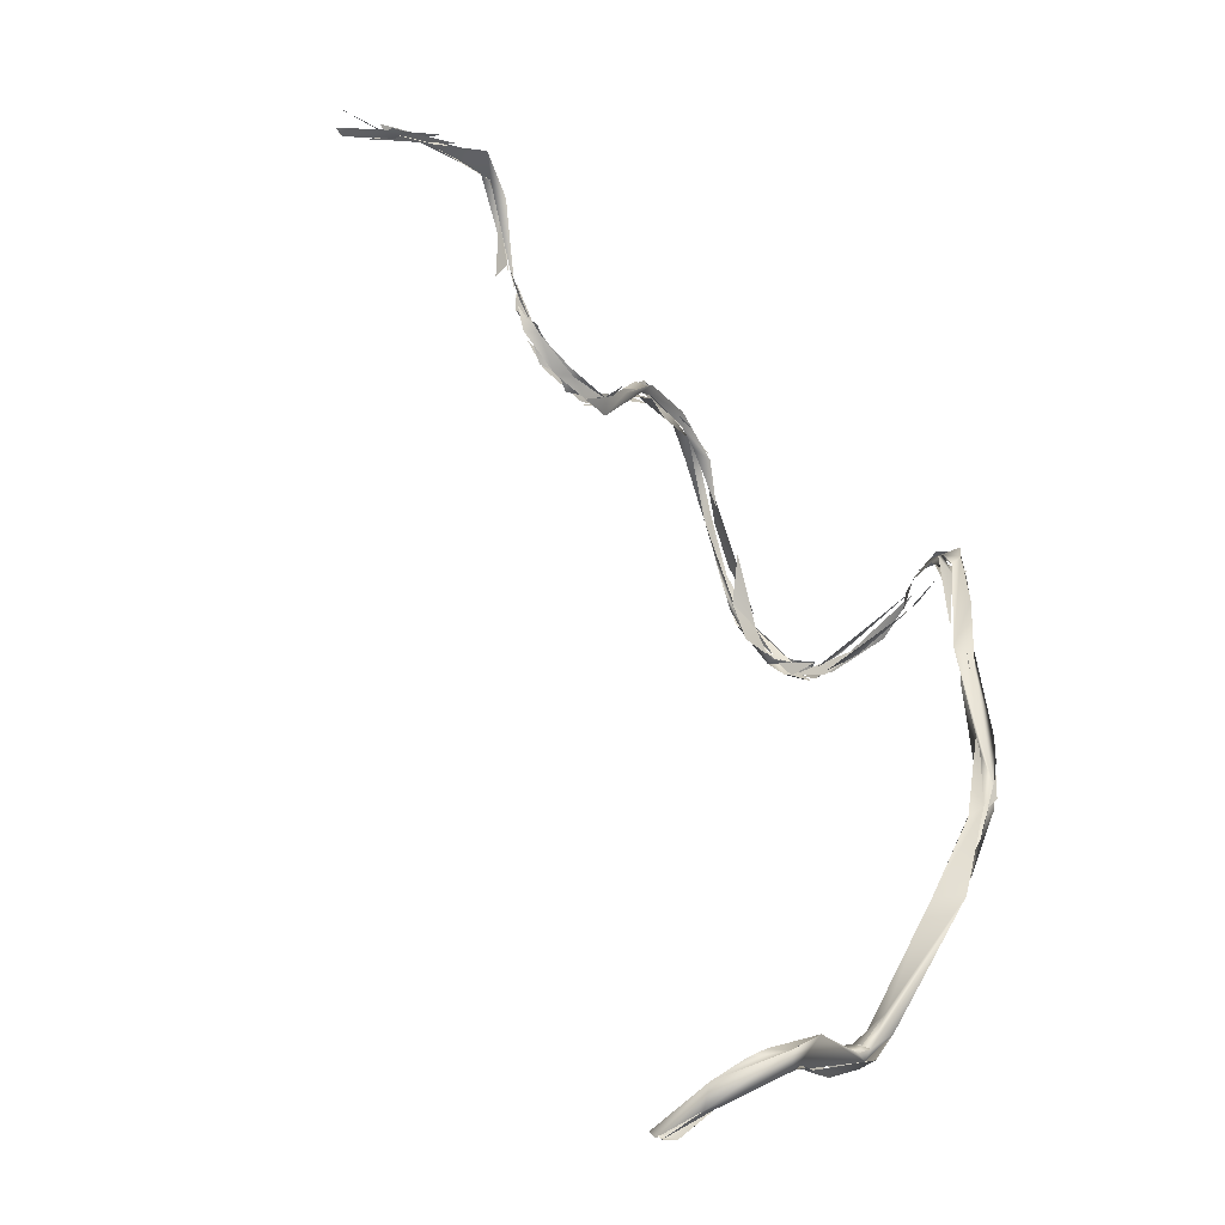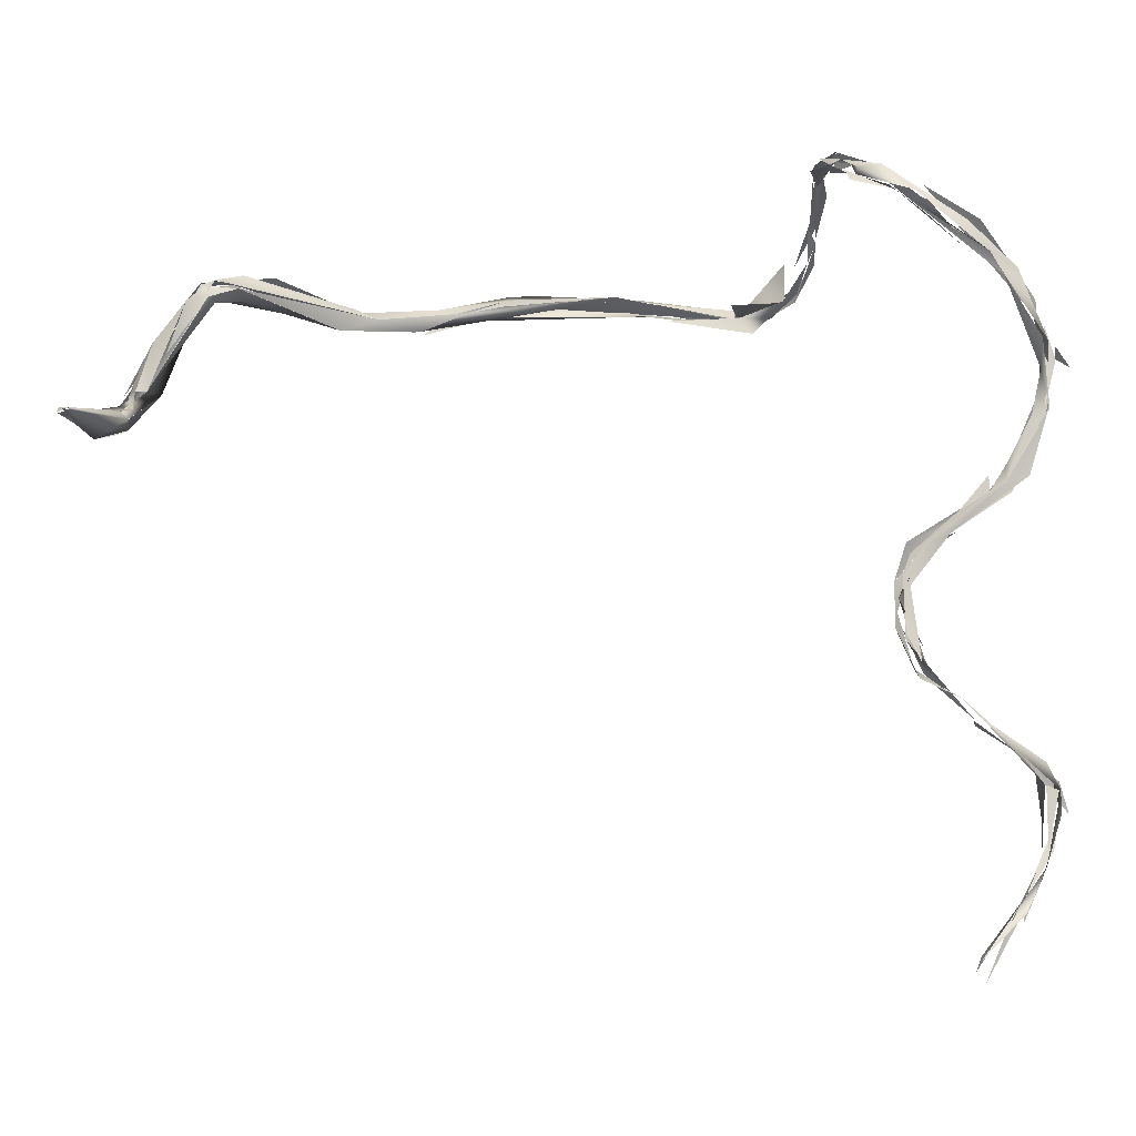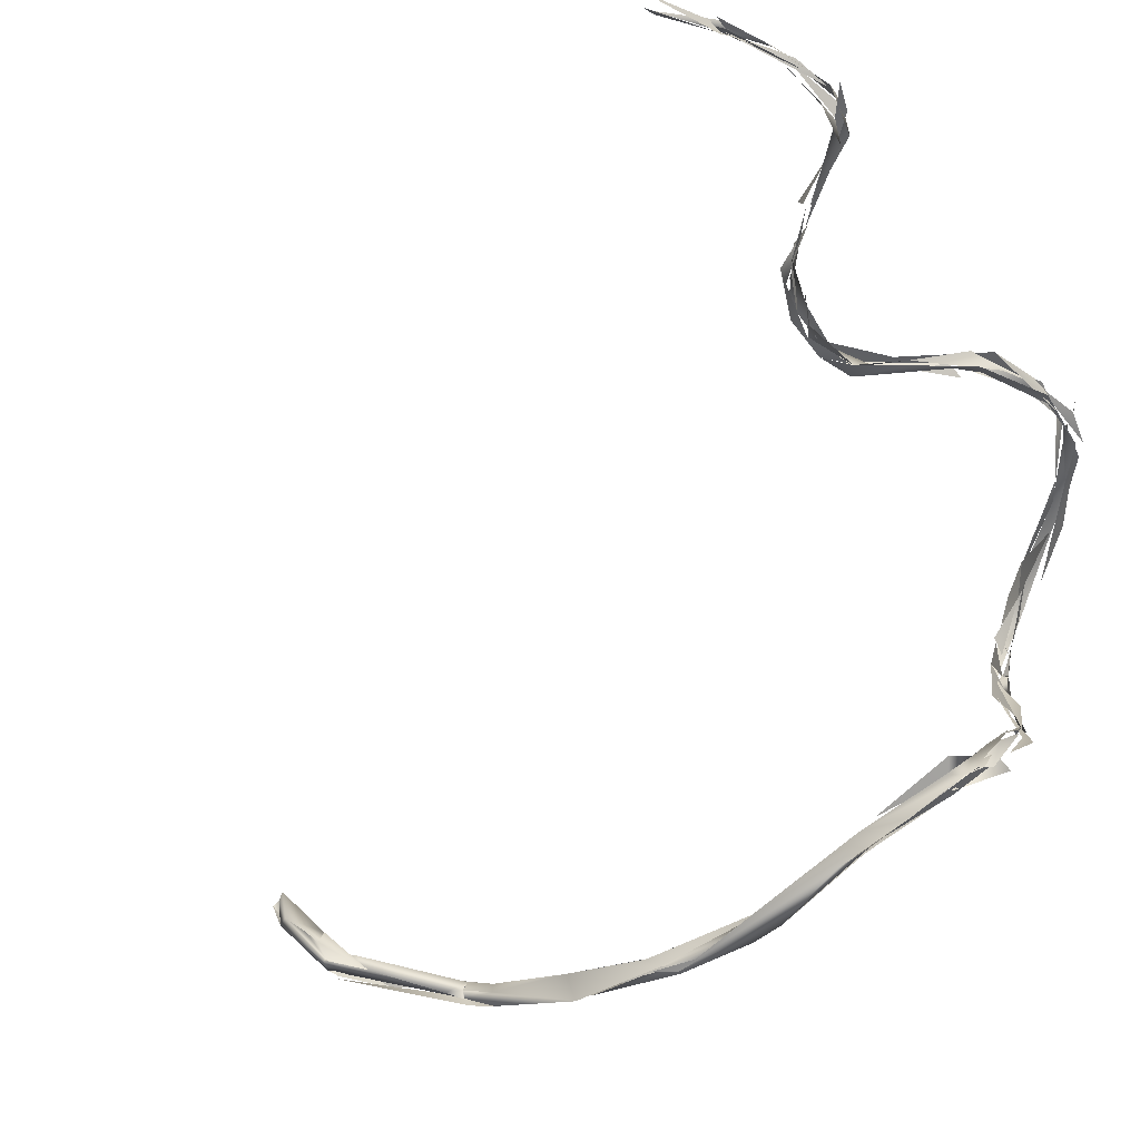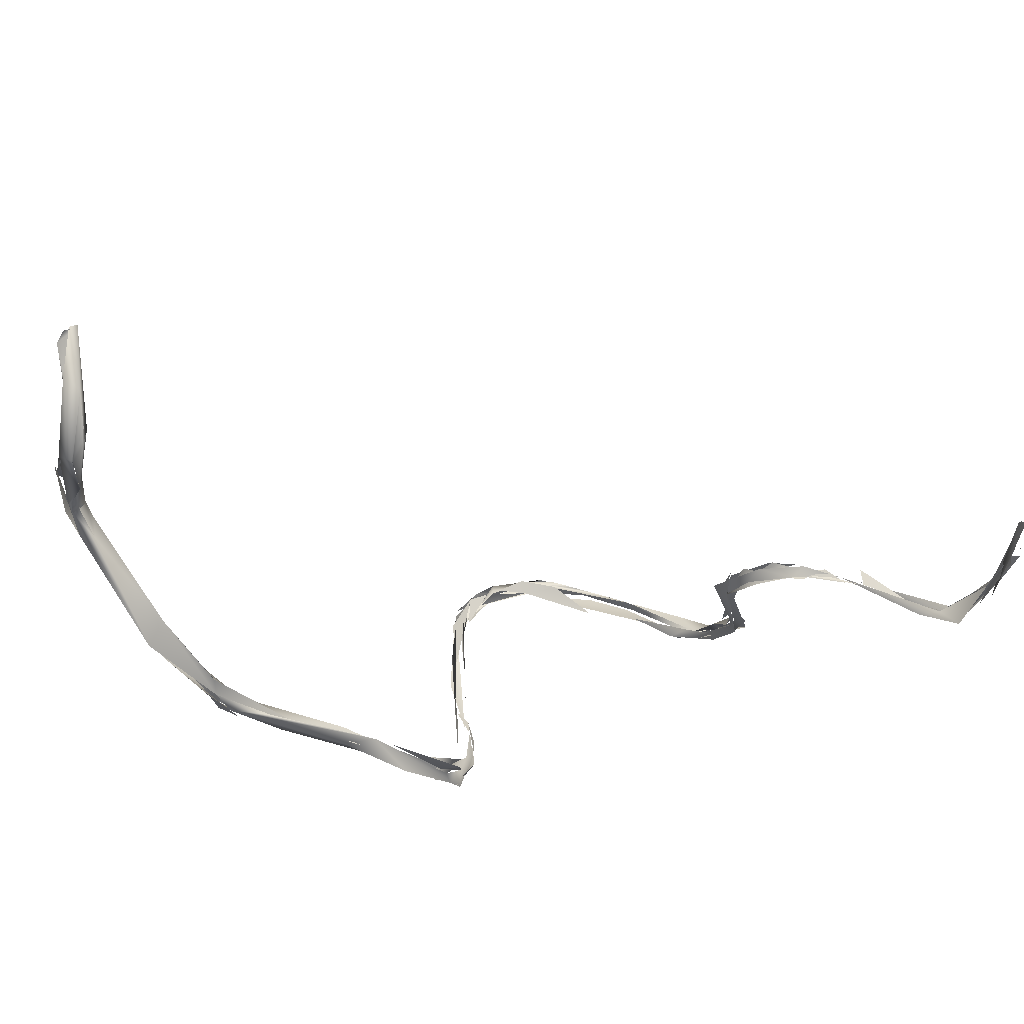
<metadata>
{"format":"obj","ext":"obj","renderer":"f3d","projection":"perspective","resolution":1024,"background":"white","views":[{"elev":-46.8,"azim":138.0,"up":"+Y"},{"elev":68.7,"azim":89.3,"up":"+Z"},{"elev":-71.6,"azim":126.9,"up":"+Z"},{"elev":-28.7,"azim":48.4,"up":"+Z"}]}
</metadata>
<code>
o FJ1711M.obj_grp1.612
v 0.1502 -0.1537 7.009
v 0.1542 -0.157 7.01
v 0.1537 -0.157 7.01
v 0.155 -0.1578 7.009
v 0.155 -0.1578 7.009
v 0.1537 -0.1573 7.009
v 0.1555 -0.1565 7.007
v 0.1467 -0.1514 7.009
v 0.1551 -0.1573 7.01
v 0.1496 -0.1533 7.01
v 0.1549 -0.1584 7.009
v 0.1534 -0.1572 7.01
v 0.153 -0.1571 7.01
v 0.1502 -0.1537 7.009
v 0.1538 -0.158 7.009
v 0.1518 -0.1573 7.011
v 0.1436 -0.151 7.009
v 0.1464 -0.1502 7.009
v 0.1444 -0.1502 7.009
v 0.1378 -0.1461 7.009
v 0.1453 -0.15 7.011
v 0.1393 -0.1467 7.008
v 0.1393 -0.1467 7.008
v 0.1413 -0.1489 7.009
v 0.1462 -0.1525 7.008
v 0.1421 -0.1502 7.01
v 0.1407 -0.1487 7.01
v 0.15 -0.156 7.009
v 0.1466 -0.1526 7.009
v 0.1524 -0.1572 7.011
v 0.1465 -0.1524 7.011
v 0.1444 -0.1502 7.008
v 0.144 -0.1506 7.009
v 0.129 -0.1432 7.007
v 0.1327 -0.1444 7.006
v 0.1364 -0.1466 7.008
v 0.1285 -0.1453 7.004
v 0.1353 -0.1445 7.006
v 0.135 -0.1446 7.008
v 0.1291 -0.1428 7.007
v 0.1244 -0.1449 7.008
v 0.1334 -0.1456 7.008
v 0.1243 -0.1451 7.008
v 0.1256 -0.143 7.009
v 0.1244 -0.1449 7.008
v 0.135 -0.1455 7.009
v 0.1256 -0.1432 7.009
v 0.1211 -0.1447 7.009
v 0.1287 -0.1414 7.006
v 0.1242 -0.143 7.009
v 0.1326 -0.1444 7.006
v 0.1287 -0.143 7.007
v 0.1208 -0.1466 7.008
v 0.1247 -0.1444 7.008
v 0.1202 -0.1491 7.01
v 0.1183 -0.1504 7.011
v 0.1204 -0.1477 7.009
v 0.115 -0.1557 7.014
v 0.1186 -0.1458 7.011
v 0.113 -0.1555 7.015
v 0.1126 -0.1581 7.015
v 0.1202 -0.1491 7.01
v 0.1163 -0.1567 7.015
v 0.1163 -0.1561 7.013
v 0.1118 -0.1634 7.016
v 0.1154 -0.1561 7.013
v 0.1101 -0.1622 7.014
v 0.1117 -0.1573 7.018
v 0.1147 -0.1554 7.016
v 0.1076 -0.1651 7.014
v 0.1097 -0.1645 7.016
v 0.1041 -0.1667 7.018
v 0.1091 -0.1631 7.014
v 0.1115 -0.1608 7.016
v 0.1131 -0.1573 7.014
v 0.1084 -0.1636 7.014
v 0.1018 -0.1669 7.017
v 0.1115 -0.1608 7.016
v 0.1032 -0.1638 7.018
v 0.1089 -0.1597 7.019
v 0.09541 -0.1655 7.019
v 0.1032 -0.1666 7.018
v 0.1076 -0.1642 7.017
v 0.09719 -0.1665 7.017
v 0.09874 -0.1674 7.016
v 0.09989 -0.1661 7.016
v 0.1051 -0.1634 7.016
v 0.1019 -0.168 7.017
v 0.09771 -0.1675 7.019
v 0.1015 -0.1672 7.017
v 0.09066 -0.1645 7.019
v 0.0939 -0.1667 7.019
v 0.09443 -0.1679 7.018
v 0.09083 -0.1646 7.017
v 0.09043 -0.1644 7.017
v 0.08616 -0.1575 7.018
v 0.08839 -0.1623 7.019
v 0.08151 -0.1557 7.02
v 0.0856 -0.1582 7.018
v 0.09031 -0.1643 7.017
v 0.08472 -0.1573 7.019
v 0.08726 -0.1589 7.02
v 0.07833 -0.1493 7.021
v 0.0892 -0.1631 7.02
v 0.08921 -0.1631 7.02
v 0.09017 -0.1652 7.019
v 0.09387 -0.1667 7.02
v 0.08858 -0.1658 7.02
v 0.08067 -0.1489 7.021
v 0.07512 -0.1467 7.021
v 0.0782 -0.1461 7.021
v 0.0796 -0.15 7.022
v 0.07636 -0.1497 7.021
v 0.07677 -0.1495 7.021
v 0.0781 -0.1491 7.019
v 0.06963 -0.1458 7.025
v 0.06304 -0.1436 7.025
v 0.08337 -0.1573 7.02
v 0.08568 -0.1572 7.018
v 0.08026 -0.1526 7.02
v 0.07992 -0.1505 7.019
v 0.08337 -0.1573 7.02
v 0.081 -0.1527 7.021
v 0.07791 -0.1524 7.021
v 0.081 -0.1527 7.021
v 0.06875 -0.1432 7.026
v 0.06677 -0.2899 7.015
v 0.06236 -0.2887 7.011
v 0.06847 -0.1437 7.025
v 0.06682 -0.1434 7.023
v 0.06466 -0.2881 7.016
v 0.06947 -0.2927 7.019
v 0.065 -0.2886 7.013
v 0.06455 -0.288 7.016
v 0.06801 -0.2953 7.022
v 0.06926 -0.2969 7.029
v 0.06591 -0.294 7.022
v 0.06862 -0.1429 7.025
v 0.06875 -0.1432 7.026
v 0.06899 -0.1449 7.024
v 0.06202 -0.1437 7.028
v 0.06508 -0.1441 7.025
v 0.06399 -0.1401 7.03
v 0.06902 -0.1427 7.027
v 0.06972 -0.2946 7.031
v 0.06914 -0.2958 7.03
v 0.0692 -0.2946 7.031
v 0.06759 -0.2968 7.028
v 0.06273 -0.2891 7.01
v 0.05729 -0.284 7.009
v 0.05868 -0.2893 7.011
v 0.06037 -0.2903 7.012
v 0.06205 -0.2879 7.014
v 0.05883 -0.2857 7.014
v 0.05868 -0.2875 7.014
v 0.05047 -0.285 7.015
v 0.05868 -0.2893 7.011
v 0.06236 -0.2897 7.014
v 0.063 -0.2897 7.016
v 0.05918 -0.2867 7.012
v 0.0617 -0.2888 7.012
v 0.05868 -0.2875 7.014
v 0.05868 -0.2875 7.014
v 0.05047 -0.285 7.015
v 0.05564 -0.1432 7.028
v 0.05611 -0.1443 7.028
v 0.06239 -0.1441 7.027
v 0.06202 -0.1427 7.026
v 0.05937 -0.1433 7.03
v 0.06002 -0.1441 7.028
v 0.06102 -0.1417 7.027
v 0.06102 -0.1417 7.027
v 0.06286 -0.1398 7.028
v 0.05903 -0.1443 7.031
v 0.05986 -0.142 7.029
v 0.05261 -0.1428 7.03
v 0.05923 -0.1394 7.027
v 0.04483 -0.2783 7.014
v 0.04131 -0.2769 7.016
v 0.05839 -0.2898 7.011
v 0.05047 -0.285 7.015
v 0.04103 -0.2773 7.017
v 0.0446 -0.2793 7.018
v 0.04118 -0.2776 7.017
v 0.05029 -0.2819 7.013
v 0.05047 -0.1491 7.032
v 0.05047 -0.1502 7.035
v 0.05766 -0.1482 7.028
v 0.04881 -0.1587 7.036
v 0.05986 -0.142 7.029
v 0.05245 -0.1455 7.032
v 0.05543 -0.1446 7.03
v 0.05282 -0.145 7.031
v 0.04908 -0.148 7.035
v 0.04712 -0.1527 7.037
v 0.04827 -0.1491 7.035
v 0.05125 -0.1465 7.033
v 0.04829 -0.1491 7.035
v 0.04934 -0.153 7.03
v 0.04251 -0.1631 7.037
v 0.03613 -0.1622 7.038
v 0.04233 -0.1559 7.038
v 0.04218 -0.1538 7.038
v 0.03692 -0.2409 6.992
v 0.03855 -0.2427 6.994
v 0.03832 -0.2565 6.996
v 0.04136 -0.256 7
v 0.0381 -0.2497 6.998
v 0.03863 -0.2428 6.994
v 0.0372 -0.2537 7
v 0.04138 -0.271 7.011
v 0.0404 -0.2715 7.014
v 0.03781 -0.2532 6.995
v 0.04348 -0.2748 7.016
v 0.04328 -0.2758 7.014
v 0.04099 -0.2714 7.015
v 0.04214 -0.2762 7.014
v 0.04323 -0.2758 7.015
v 0.03879 -0.2727 7.012
v 0.03783 -0.2708 7.014
v 0.04083 -0.2749 7.018
v 0.0367 -0.2661 7.011
v 0.04224 -0.2764 7.014
v 0.04169 -0.2767 7.018
v 0.04026 -0.2767 7.015
v 0.04359 -0.2759 7.018
v 0.04359 -0.2759 7.018
v 0.0446 -0.2793 7.018
v 0.05266 -0.2827 7.015
v 0.03694 -0.1673 7.04
v 0.05047 -0.1502 7.035
v 0.04705 -0.1526 7.037
v 0.04365 -0.1585 7.038
v 0.0399 -0.162 7.04
v 0.04303 -0.1589 7.039
v 0.04705 -0.1526 7.037
v 0.04438 -0.1559 7.033
v 0.04101 -0.1625 7.038
v 0.03649 -0.1665 7.037
v 0.04101 -0.1625 7.038
v 0.03681 -0.1678 7.04
v 0.03649 -0.1665 7.037
v 0.04104 -0.1608 7.039
v 0.03101 -0.1718 7.035
v 0.0332 -0.1725 7.037
v 0.03825 -0.1641 7.041
v 0.03596 -0.1856 6.991
v 0.03739 -0.1878 6.991
v 0.03653 -0.1832 6.994
v 0.03906 -0.186 6.993
v 0.03598 -0.1881 6.993
v 0.03521 -0.1959 6.99
v 0.03517 -0.1824 6.991
v 0.03367 -0.1815 6.992
v 0.03576 -0.1836 6.991
v 0.03404 -0.1819 6.992
v 0.03573 -0.1834 6.991
v 0.03397 -0.189 6.991
v 0.03495 -0.1788 6.996
v 0.03404 -0.1819 6.992
v 0.03502 -0.1865 6.992
v 0.03291 -0.1796 6.996
v 0.03701 -0.2007 6.994
v 0.03629 -0.2043 6.994
v 0.03617 -0.1894 6.992
v 0.03339 -0.2095 6.996
v 0.03474 -0.1897 6.995
v 0.03499 -0.1884 6.99
v 0.03638 -0.189 6.993
v 0.03397 -0.189 6.991
v 0.03414 -0.2038 6.995
v 0.03521 -0.196 6.99
v 0.0336 -0.2057 6.994
v 0.03413 -0.2042 6.992
v 0.03407 -0.2101 6.992
v 0.03412 -0.189 6.991
v 0.03411 -0.2046 6.995
v 0.03298 -0.2054 6.994
v 0.03411 -0.2193 6.993
v 0.0313 -0.2224 6.993
v 0.03147 -0.2276 6.993
v 0.03523 -0.2277 6.993
v 0.03523 -0.2367 6.991
v 0.03517 -0.2347 6.994
v 0.03404 -0.2289 6.994
v 0.03288 -0.2277 6.994
v 0.03386 -0.2394 6.993
v 0.03386 -0.2396 6.993
v 0.03295 -0.2278 6.994
v 0.03519 -0.2346 6.99
v 0.03778 -0.2428 6.991
v 0.0352 -0.2391 6.991
v 0.03756 -0.2441 6.992
v 0.03618 -0.24 6.994
v 0.03749 -0.2516 6.997
v 0.03114 -0.1774 7.003
v 0.03431 -0.1786 6.998
v 0.03169 -0.1761 7.003
v 0.02994 -0.1761 7.008
v 0.0348 -0.1786 6.999
v 0.03169 -0.1763 7.002
v 0.02772 -0.1748 7.002
v 0.0324 -0.1795 6.996
v 0.02882 -0.1746 7.006
v 0.0316 -0.1754 7.002
v 0.03521 -0.181 6.997
v 0.03529 -0.1807 6.997
v 0.02874 -0.1805 6.999
v 0.032 -0.1774 7.005
v 0.03088 -0.1832 6.999
v 0.03085 -0.1806 7.003
v 0.03463 -0.1812 6.997
v 0.03286 -0.1788 7.002
v 0.03301 -0.1797 7.003
v 0.03158 -0.1796 7.009
v 0.03057 -0.1792 7
v 0.02678 -0.1759 7.007
v 0.03665 -0.2522 6.997
v 0.03719 -0.2549 7.001
v 0.03169 -0.1772 7.005
v 0.02985 -0.1761 7.008
v 0.02817 -0.1777 7.01
v 0.02854 -0.1749 7.01
v 0.03172 -0.1761 7.003
v 0.02721 -0.1772 7.01
v 0.03125 -0.1784 7.003
v 0.02689 -0.178 7.011
v 0.02851 -0.1773 7.01
v 0.02793 -0.1772 7.014
v 0.0294 -0.1762 7.008
v 0.02772 -0.1752 7.02
v 0.02819 -0.1788 7.029
v 0.02595 -0.1766 7.019
v 0.03052 -0.1763 7.035
v 0.02951 -0.176 7.031
v 0.02878 -0.1772 7.026
v 0.02919 -0.177 7.03
v 0.02817 -0.1766 7.026
v 0.02814 -0.175 7.032
v 0.02817 -0.1788 7.029
v 0.02866 -0.1774 7.033
v 0.03367 -0.1734 7.036
v 0.03644 -0.1665 7.037
v 0.03404 -0.1716 7.037
v 0.03246 -0.1687 7.039
v 0.03286 -0.1685 7.038
v 0.03293 -0.1724 7.038
v 0.03098 -0.174 7.034
v 0.03052 -0.1763 7.035
v 0.02934 -0.1757 7.03
v 0.03265 -0.1737 7.036
v 0.02982 -0.1731 7.035
v 0.03102 -0.1719 7.032
v 0.03403 -0.1691 7.037
v 0.03052 -0.1748 7.037
v 0.02805 -0.1777 7.033
v 0.02817 -0.1749 7.032
v 0.03052 -0.1724 7.035
v 0.02934 -0.1757 7.03
v 0.02838 -0.1749 7.035
v 0.02835 -0.1749 7.032
v 0.03052 -0.1763 7.035
v 0.02572 -0.1773 7.017
v 0.02869 -0.176 7.007
v 0.02743 -0.1776 7.011
v 0.02793 -0.1772 7.014
v 0.02608 -0.1761 7.012
v 0.02662 -0.1777 7.022
v 0.02683 -0.1764 7.027
v 0.02649 -0.1772 7.029
v 0.0265 -0.1779 7.021
v 0.02653 -0.1772 7.029
v 0.0275 -0.1744 7.023
v 0.02759 -0.1738 7.028
v 0.02805 -0.175 7.035
v 0.02842 -0.1784 7.031
f 17 8 7
f 18 22 19
f 23 20 21
f 25 15 16
f 30 21 20
f 25 16 24
f 35 32 31
f 38 25 24
f 34 39 33
f 40 20 23
f 37 36 43
f 44 20 40
f 45 46 47
f 48 44 40
f 43 53 37
f 49 56 50
f 58 44 48
f 43 61 53
f 62 63 64
f 71 70 61
f 72 67 66
f 73 74 75
f 76 77 78
f 81 82 83
f 67 72 84
f 70 71 88
f 85 70 88
f 86 89 87
f 92 82 81
f 85 93 94
f 88 93 85
f 86 95 89
f 97 95 96
f 102 103 104
f 81 104 92
f 100 93 108
f 105 106 107
f 89 95 97
f 81 102 104
f 113 112 116
f 108 101 100
f 106 105 118
f 110 109 119
f 111 103 102
f 120 115 101
f 101 108 120
f 122 123 124
f 118 105 125
f 105 112 125
f 125 112 113
f 114 115 120
f 126 103 111
f 127 132 128
f 129 109 110
f 115 114 130
f 131 132 133
f 133 134 131
f 147 131 159
f 135 136 137
f 112 138 116
f 117 139 111
f 130 114 142
f 145 132 131
f 132 145 146
f 132 146 135
f 131 147 145
f 148 136 147
f 159 148 147
f 127 128 133
f 149 128 132
f 150 133 128
f 149 152 150
f 151 152 153
f 155 156 157
f 159 131 158
f 150 134 133
f 150 158 131
f 150 154 158
f 159 153 152
f 153 162 151
f 154 164 163
f 132 135 149
f 137 148 159
f 152 135 137
f 149 135 152
f 137 159 152
f 166 130 142
f 138 167 116
f 166 142 170
f 165 171 129
f 174 167 138
f 175 173 172
f 152 179 150
f 182 180 181
f 178 150 179
f 178 154 150
f 214 154 178
f 183 164 154
f 166 170 186
f 167 174 187
f 194 169 168
f 195 169 194
f 196 193 192
f 196 192 201
f 194 202 195
f 204 207 206
f 207 204 205
f 208 207 209
f 207 211 206
f 208 212 207
f 216 211 207
f 211 216 214
f 217 211 218
f 211 214 215
f 211 217 206
f 206 217 219
f 220 221 208
f 217 218 223
f 219 217 179
f 225 180 182
f 214 226 154
f 227 228 229
f 214 178 218
f 223 218 178
f 217 178 179
f 216 226 214
f 227 224 228
f 224 227 212
f 184 185 221
f 221 220 184
f 222 225 182
f 225 222 219
f 230 231 232
f 230 232 233
f 230 233 234
f 246 195 202
f 203 196 201
f 238 239 237
f 240 241 242
f 202 345 246
f 249 248 247
f 249 251 250
f 249 247 253
f 256 257 258
f 255 254 259
f 260 261 262
f 250 251 263
f 269 270 271
f 258 257 272
f 248 264 247
f 247 264 252
f 258 272 273
f 273 272 274
f 276 278 277
f 265 266 279
f 275 252 264
f 280 274 275
f 274 280 273
f 281 278 280
f 264 282 283
f 279 266 284
f 264 283 275
f 282 204 283
f 285 286 284
f 275 283 280
f 280 287 281
f 288 289 281
f 290 291 292
f 204 279 205
f 205 284 209
f 205 279 284
f 280 283 287
f 213 287 283
f 293 213 283
f 289 288 294
f 287 213 295
f 298 299 300
f 259 254 301
f 297 249 253
f 249 306 251
f 297 306 249
f 268 267 307
f 268 307 308
f 297 309 306
f 266 286 285
f 281 277 278
f 289 277 281
f 284 208 209
f 208 294 288
f 318 319 208
f 318 208 288
f 213 222 295
f 220 208 210
f 320 321 322
f 317 316 325
f 219 222 213
f 332 333 334
f 338 337 331
f 339 337 338
f 344 242 241
f 244 346 243
f 245 246 347
f 347 246 345
f 343 342 348
f 349 350 351
f 245 347 352
f 355 347 345
f 357 358 359
f 360 244 361
f 362 355 356
f 346 244 360
f 355 345 356
f 368 317 325
f 325 376 368
f 331 337 330
f 363 369 364
f 370 369 363
f 369 370 361
f 370 360 361
f 368 376 375
l 340 341
l 41 42
l 1 2
l 314 315
l 28 29
l 160 161
l 11 12
l 302 303
l 199 200
l 373 374
l 312 313
l 143 144
l 9 10
l 310 311
l 235 236
l 328 329
l 3 4
l 51 52
l 333 367
l 97 98
l 353 354
l 13 14
l 26 27
l 99 121
l 176 177
l 190 191
l 365 366
l 57 65
l 371 372
l 197 198
l 90 91
l 335 336
l 5 6
l 326 327
l 188 189
l 296 297
l 140 141
l 54 55
l 304 305
l 79 80
l 59 60
l 323 324
l 68 69

</code>
